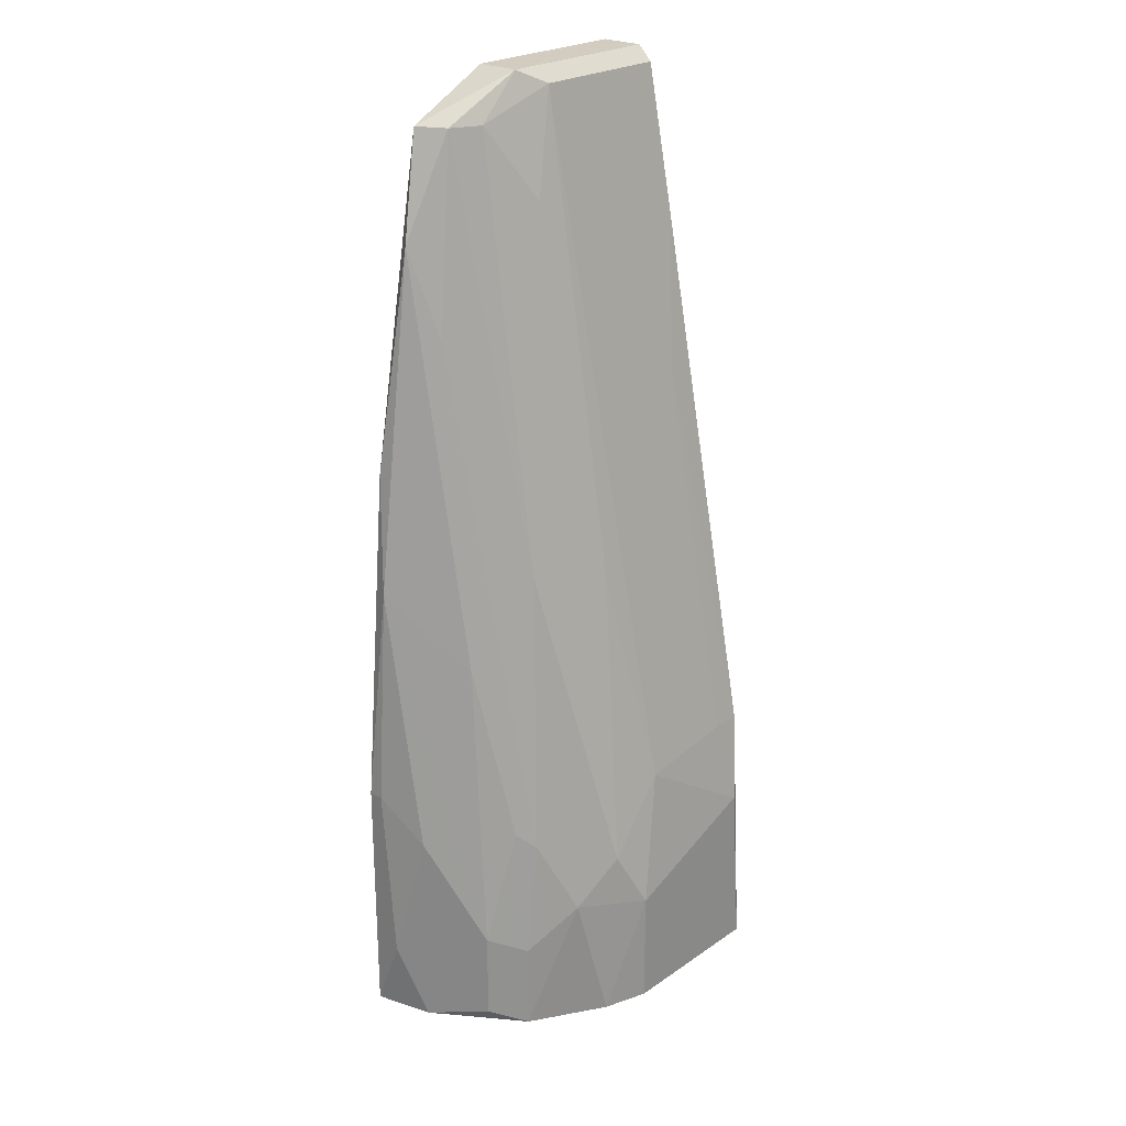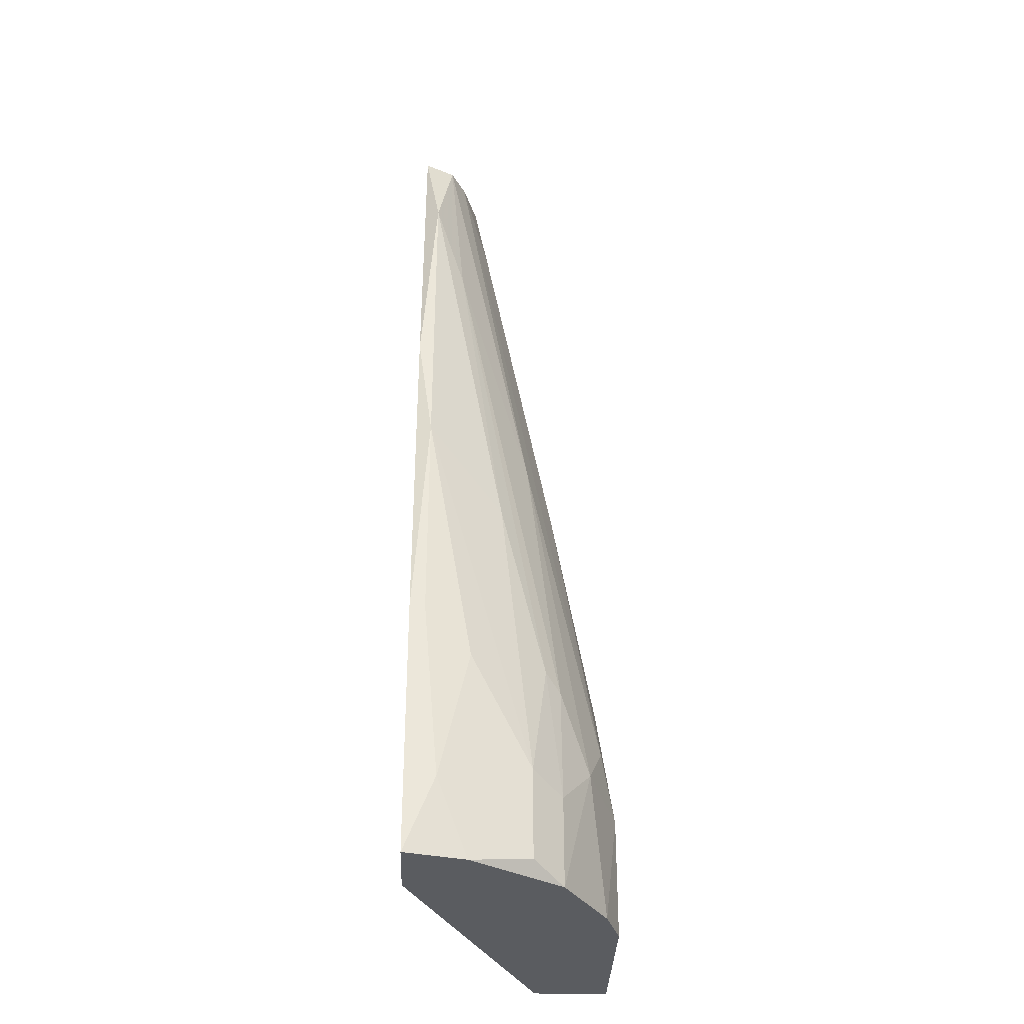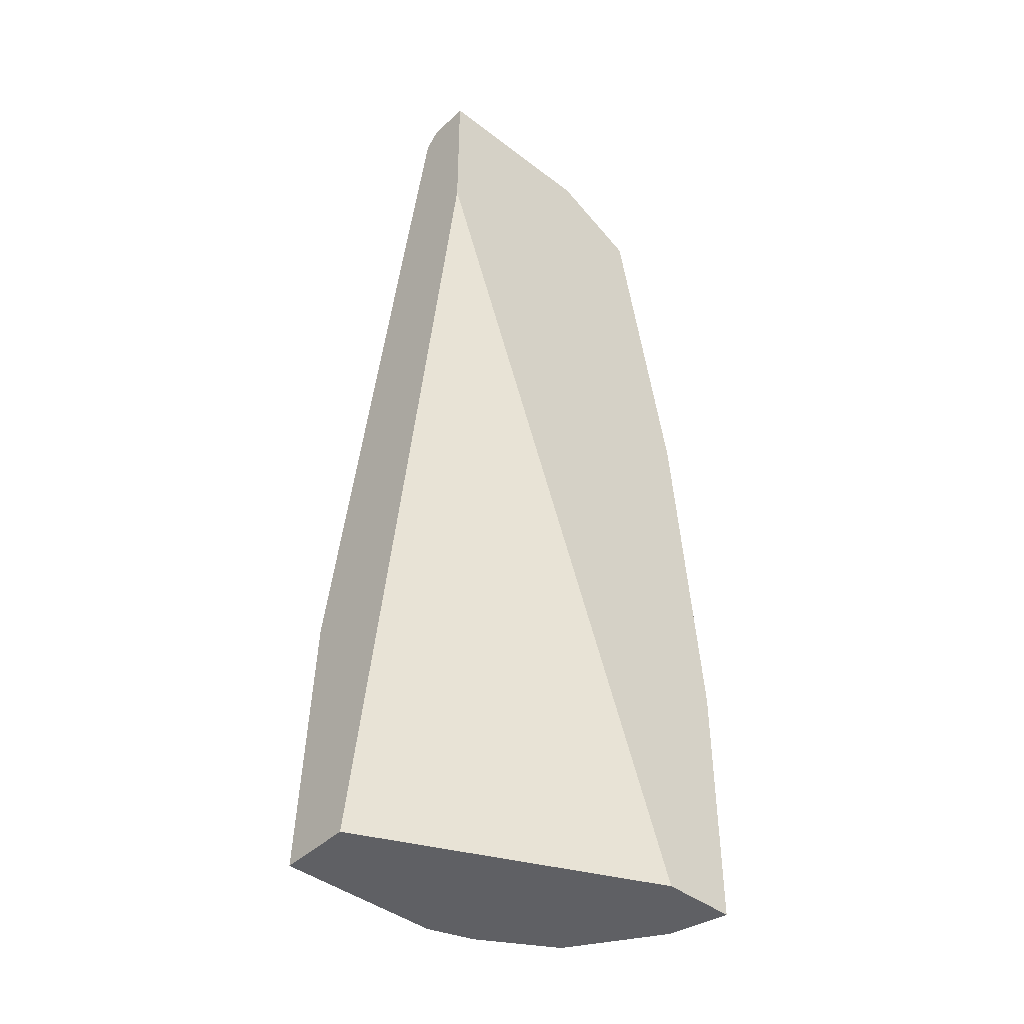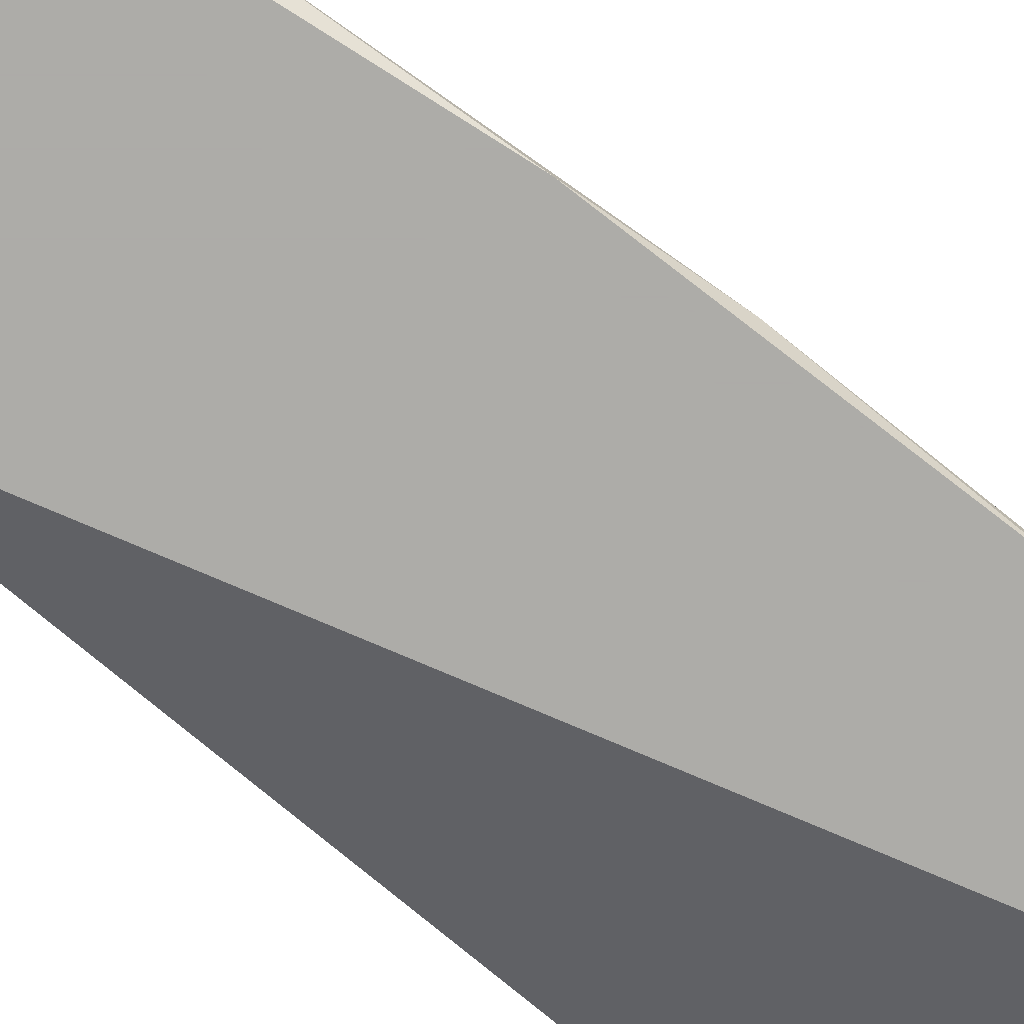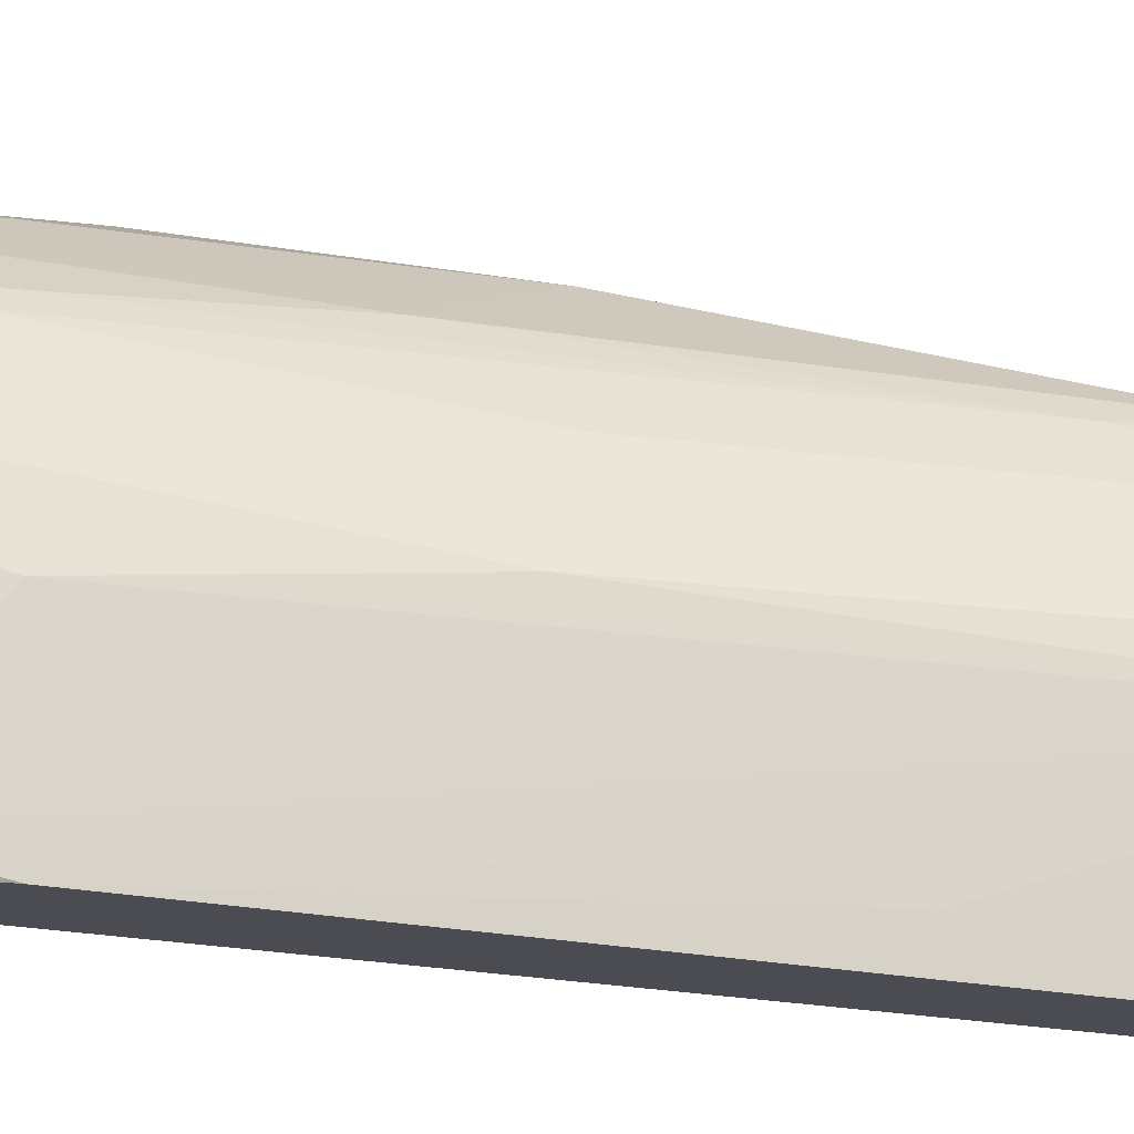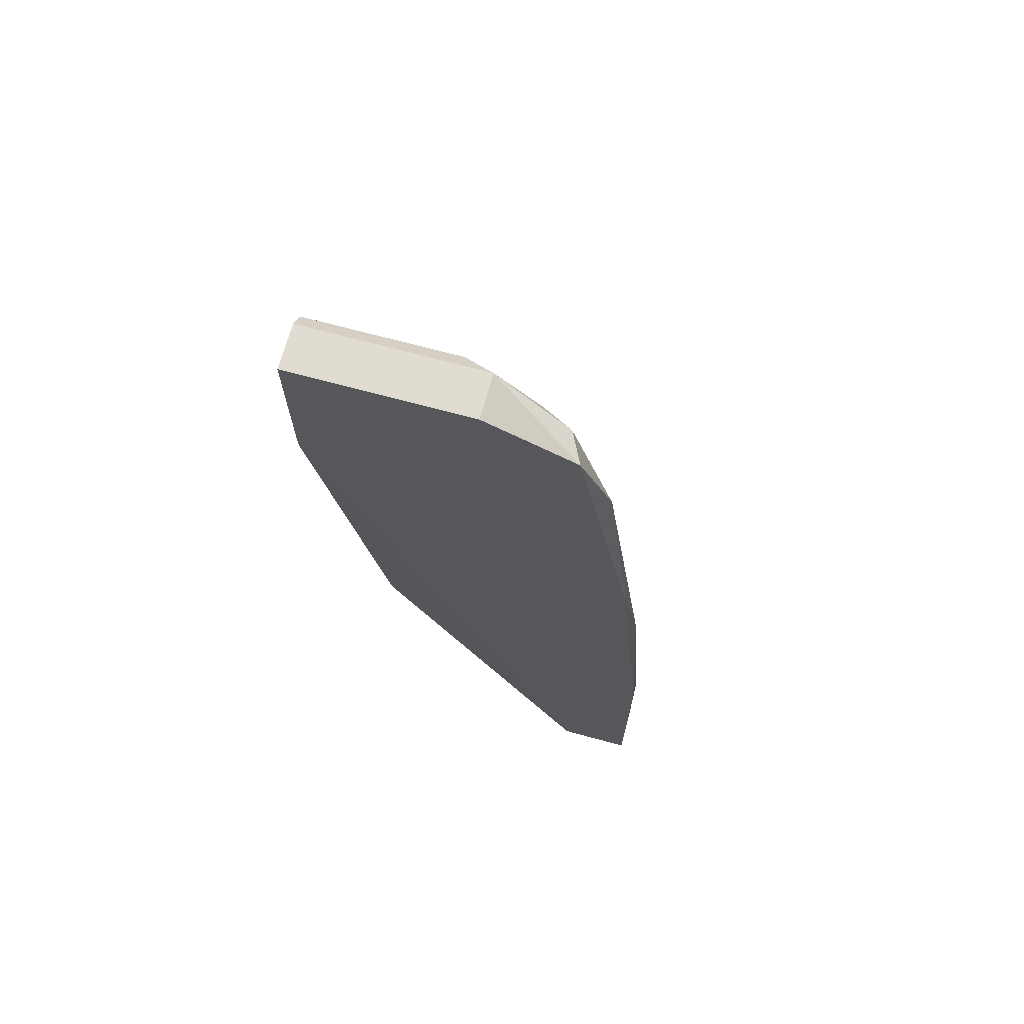
<metadata>
{"format":"obj","ext":"obj","renderer":"f3d","projection":"perspective","resolution":1024,"background":"white","views":[{"elev":24.3,"azim":132.0,"up":"+Z"},{"elev":-34.1,"azim":88.0,"up":"+Z"},{"elev":-43.5,"azim":-42.0,"up":"+Z"},{"elev":-76.6,"azim":47.4,"up":"+Y"},{"elev":74.7,"azim":-86.0,"up":"+Y"},{"elev":69.2,"azim":15.2,"up":"+Z"}]}
</metadata>
<code>
v -0.000476 0.03322 0.07593
v 0.006723 0.03922 0.009977
v 0.006723 0.03922 0.002781
v -0.01606 0.04521 0.02317
v -0.01606 0.03922 0.05433
v 0.000725 0.04402 0.01237
v 0.000725 0.03922 0.04114
v 0.004322 0.03322 0.06033
v 0.004322 0.04162 0.008779
v 0.004322 0.04162 0.001576
v 0.004322 0.02963 0.001576
v 0.004322 0.04042 0.01957
v -0.01846 0.04642 0.001576
v -0.01846 0.03442 0.07832
v -0.01846 0.03322 0.07952
v -0.01846 0.02963 0.07952
v -0.01846 0.02963 0.06633
v -0.01846 0.04521 0.02317
v -0.01846 0.04042 0.001576
v -0.01846 0.03682 0.06633
v -0.005265 0.04642 0.01117
v -0.005265 0.04642 0.001576
v -0.005265 0.04162 0.03996
v 0.005523 0.03083 0.06753
v 0.005523 0.03682 0.03396
v -0.01726 0.04642 0.01597
v -0.006468 0.03442 0.07832
v -0.001673 0.04521 0.001576
v 0.00912 0.03083 0.03996
v 0.00912 0.03442 0.001576
v 0.00912 0.03442 0.01837
v 0.01032 0.03203 0.007573
v 0.01032 0.03083 0.02196
v 0.01032 0.02963 0.001576
v 0.01032 0.02963 0.02196
v -0.007668 0.04521 0.02196
v 0.003125 0.04162 0.01837
v 0.003125 0.02963 0.07593
v -0.002873 0.04521 0.01597
v 0.00792 0.02963 0.04953
v -0.004071 0.03562 0.06992
v -0.004071 0.03322 0.07952
v -0.004071 0.02963 0.07952
v 0.001925 0.03203 0.07593
f 6 37 9
f 20 19 17
f 35 17 11
f 17 19 11
f 11 19 10
f 19 20 13
f 10 19 13
f 17 35 43
f 13 20 18
f 20 17 16
f 17 43 16
f 33 35 34
f 35 11 34
f 11 10 34
f 27 20 14
f 20 16 14
f 13 21 22
f 10 13 22
f 39 21 36
f 43 35 38
f 24 44 38
f 21 39 6
f 35 33 29
f 21 13 26
f 13 18 26
f 36 21 26
f 34 10 30
f 6 39 7
f 16 43 42
f 27 14 42
f 38 44 42
f 43 38 42
f 38 35 40
f 24 38 40
f 35 29 40
f 29 24 40
f 29 33 31
f 2 29 31
f 36 27 23
f 39 36 23
f 27 41 23
f 23 41 1
f 41 27 1
f 44 7 1
f 7 39 1
f 42 44 1
f 27 42 1
f 39 23 1
f 22 21 28
f 10 22 28
f 21 6 28
f 6 10 28
f 33 34 32
f 34 30 32
f 31 33 32
f 2 31 32
f 2 12 25
f 24 29 25
f 29 2 25
f 44 24 8
f 7 44 8
f 25 12 8
f 24 25 8
f 14 16 15
f 16 42 15
f 42 14 15
f 20 27 5
f 18 20 5
f 6 7 37
f 7 8 37
f 8 12 37
f 27 36 4
f 26 18 4
f 36 26 4
f 5 27 4
f 18 5 4
f 10 2 3
f 30 10 3
f 32 30 3
f 2 32 3
f 2 10 9
f 12 2 9
f 10 6 9
f 37 12 9

</code>
